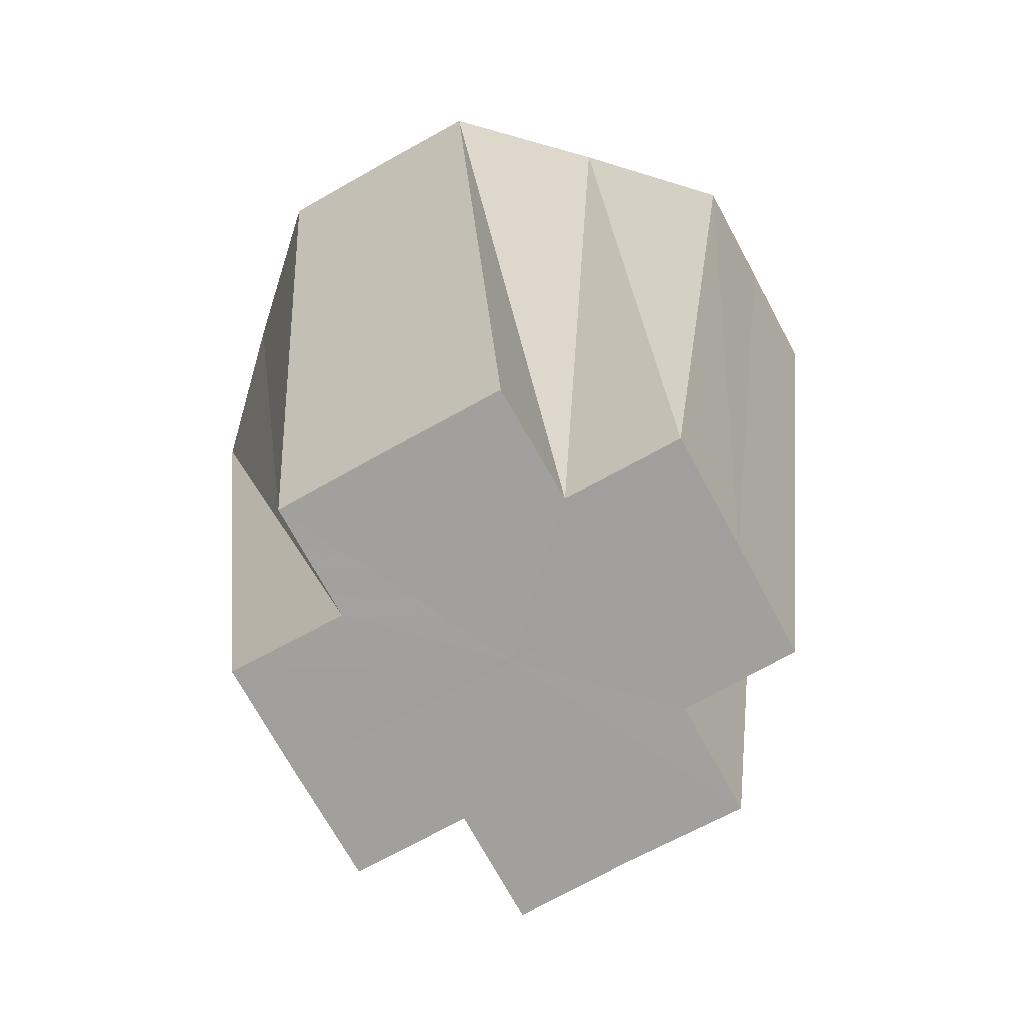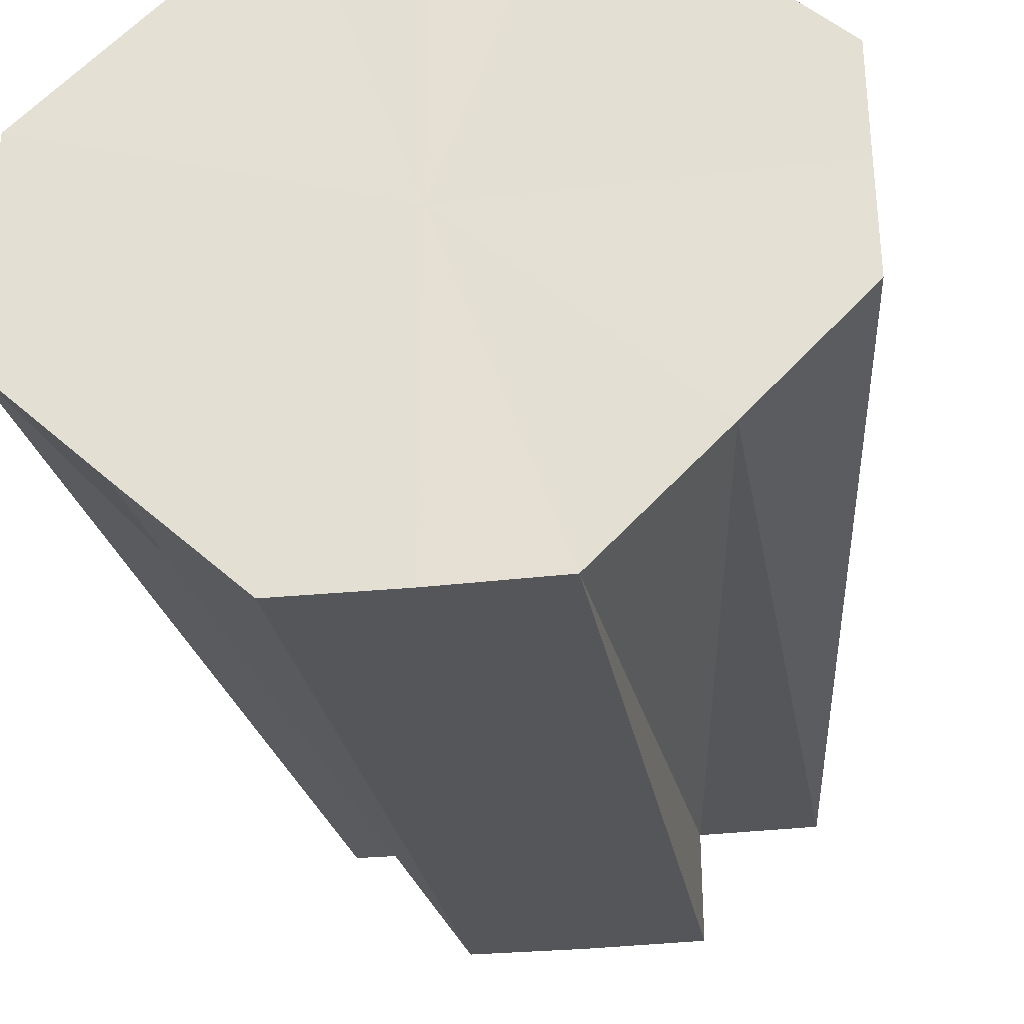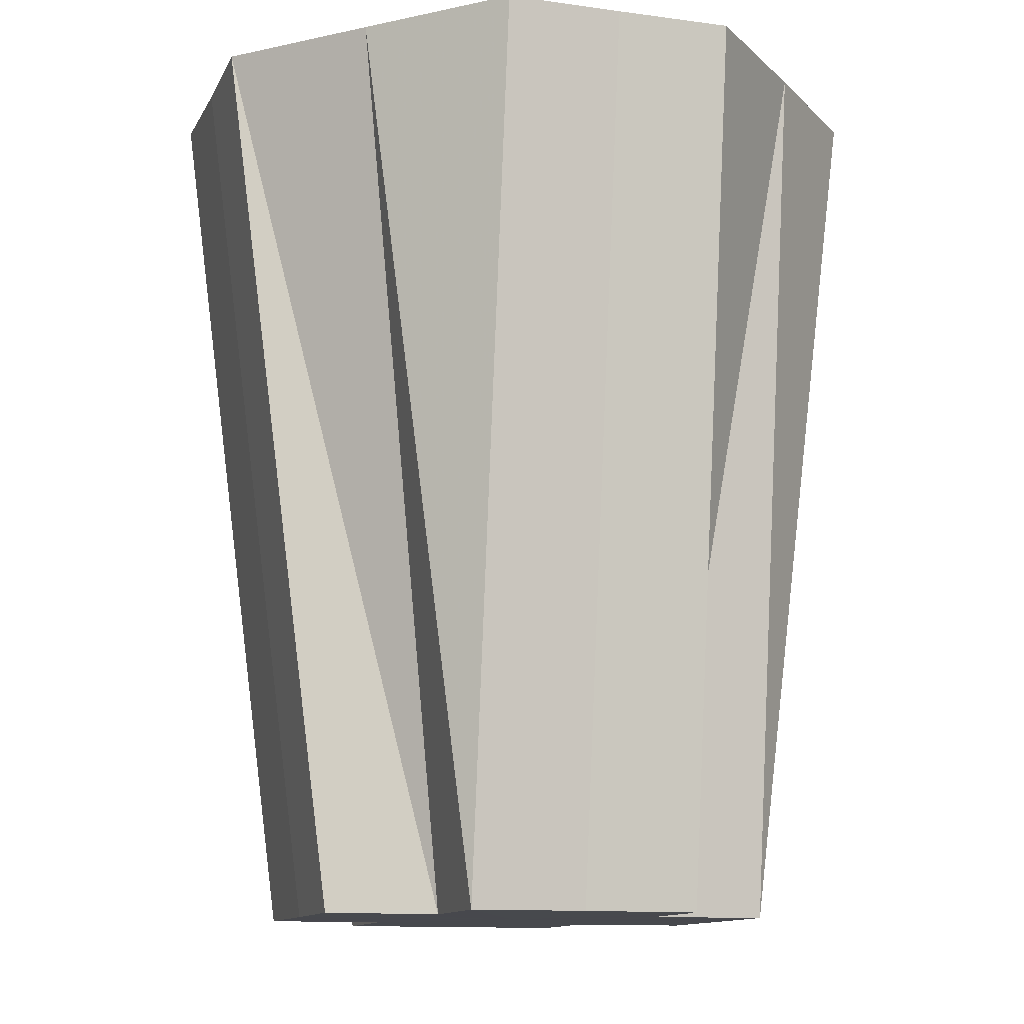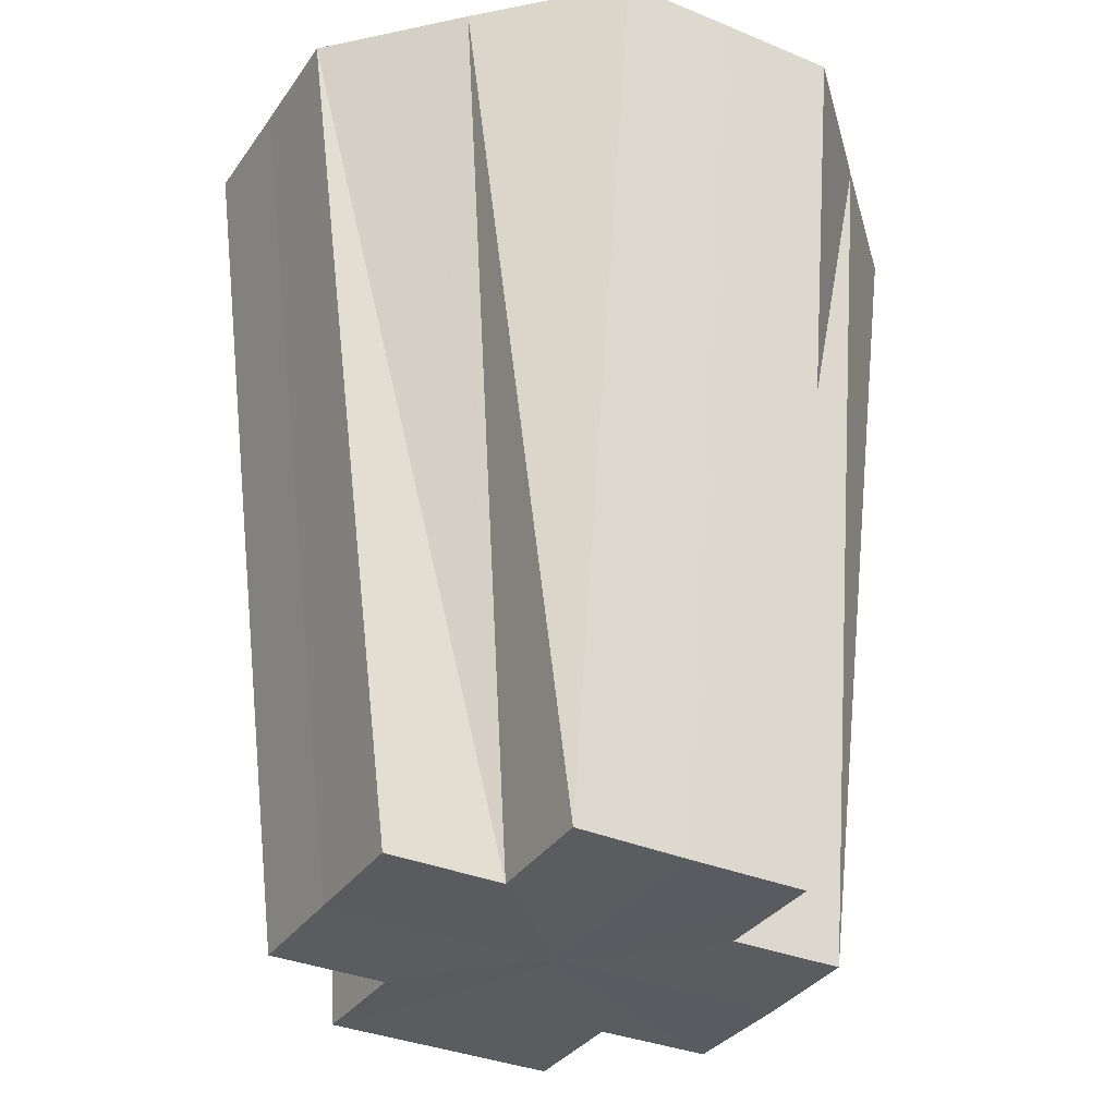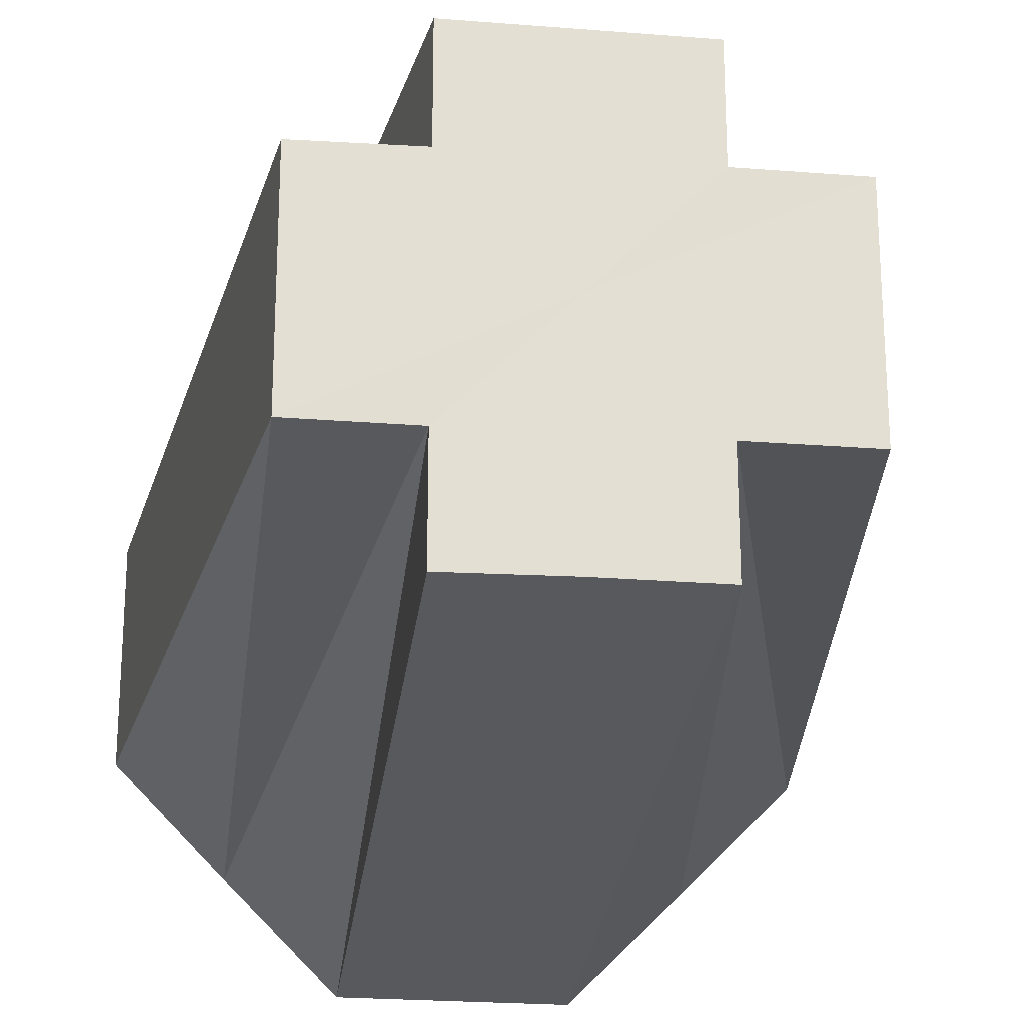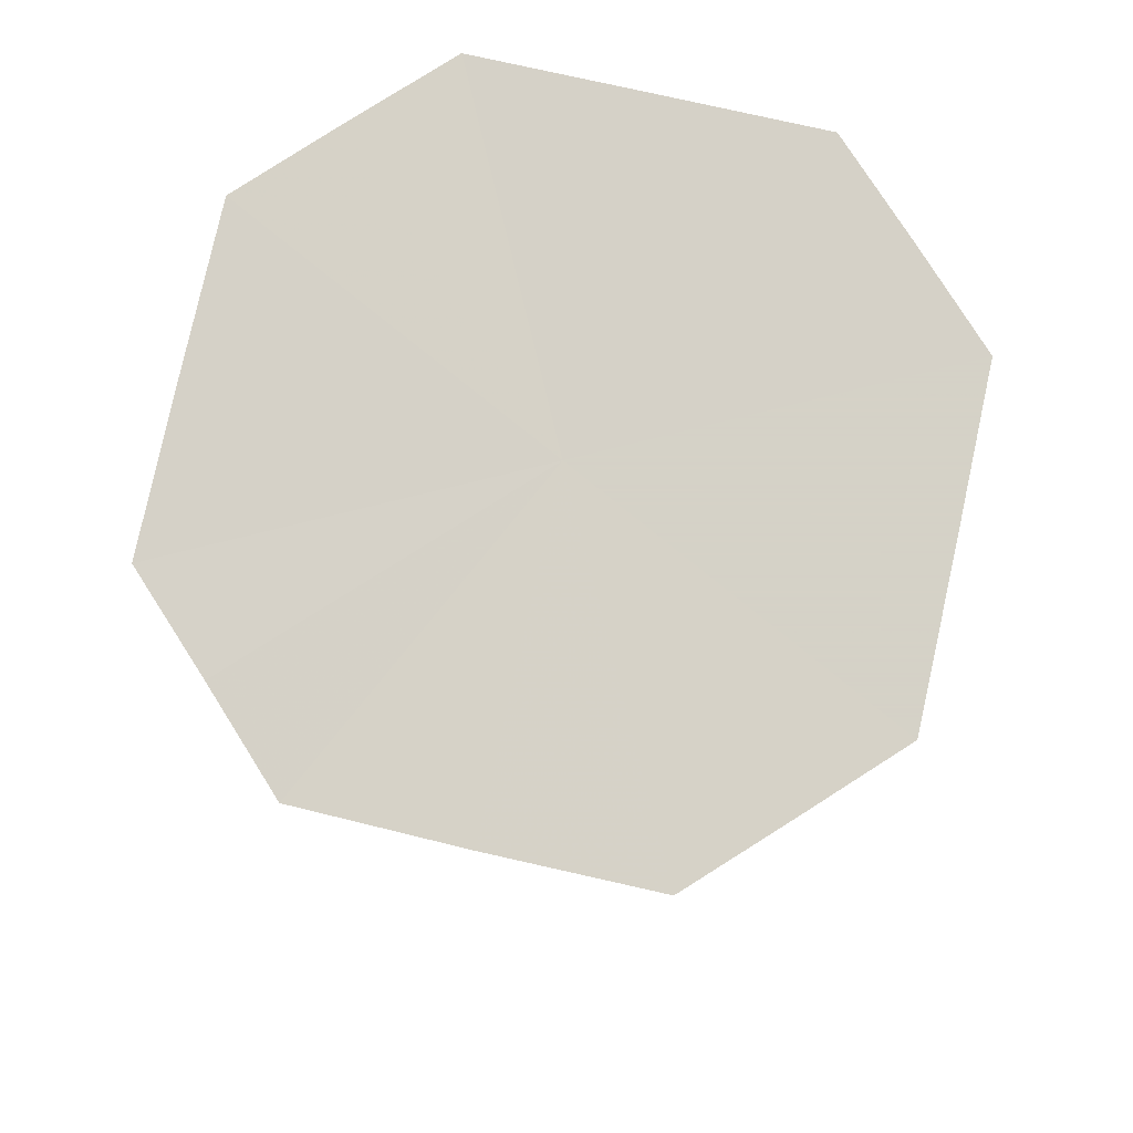
<metadata>
{"format":"obj","ext":"obj","renderer":"f3d","projection":"perspective","resolution":1024,"background":"white","views":[{"elev":-71.7,"azim":28.7,"up":"+Z"},{"elev":-33.1,"azim":9.2,"up":"+Y"},{"elev":-12.1,"azim":-18.0,"up":"+Z"},{"elev":-33.8,"azim":150.4,"up":"+Z"},{"elev":-22.3,"azim":172.7,"up":"+Y"},{"elev":78.6,"azim":147.6,"up":"+Z"}]}
</metadata>
<code>
o 5290
v 2159 1898 14.14
v 2159 1898 14.14
v 2159 1898 14.06
v 2159 1898 14.14
v 2159 1898 14.06
v 2159 1898 14.14
v 2159 1898 14.06
v 2159 1898 14.14
v 2159 1898 14.06
v 2159 1898 14.06
v 2159 1898 14.06
v 2159 1898 14.14
v 2159 1898 14.06
v 2159 1898 14.14
v 2159 1898 14.06
v 2159 1898 14.14
v 2159 1898 14.06
v 2159 1898 14.14
v 2159 1898 14.14
v 2159 1898 14.06
v 2159 1898 14.14
v 2159 1898 14.06
v 2159 1898 14.14
v 2159 1898 14.06
v 2159 1898 14.14
v 2159 1898 14.06
v 2159 1898 14.06
v 2159 1898 14.06
v 2159 1898 14.14
v 2159 1898 14.06
v 2159 1898 14.14
v 2159 1898 14.06
v 2159 1898 14.14
v 2159 1898 14.06
v 2159 1898 14.14
v 2159 1898 14.14
v 2159 1898 14.06
v 2159 1898 14.14
v 2159 1898 14.06
v 2159 1898 14.14
v 2159 1898 14.06
v 2159 1898 14.14
v 2159 1898 14.06
v 2159 1898 14.06
v 2159 1898 14.06
v 2159 1898 14.14
v 2159 1898 14.06
v 2159 1898 14.14
v 2159 1898 14.06
v 2159 1898 14.14
v 2159 1898 14.06
v 2159 1898 14.14
v 2159 1898 14.14
v 2159 1898 14.06
v 2159 1898 14.14
v 2159 1898 14.06
v 2159 1898 14.14
v 2159 1898 14.06
v 2159 1898 14.14
v 2159 1898 14.06
v 2159 1898 14.06
v 2159 1898 14.06
v 2159 1898 14.14
v 2159 1898 14.06
v 2159 1898 14.14
v 2159 1898 14.06
v 2159 1898 14.14
v 2159 1898 14.06
v 2159 1898 14.14
v 2159 1898 14.14
v 2159 1898 14.14
v 2159 1898 14.14
v 2159 1898 14.14
v 2159 1898 14.14
v 2159 1898 14.14
v 2159 1898 14.14
v 2159 1898 14.14
v 2159 1898 14.14
v 2159 1898 14.14
v 2159 1898 14.14
v 2159 1898 14.14
v 2159 1898 14.14
v 2159 1898 14.14
v 2159 1898 14.14
v 2159 1898 14.14
v 2159 1898 14.06
v 2159 1898 14.06
v 2159 1898 14.06
v 2159 1898 14.06
v 2159 1898 14.06
v 2159 1898 14.06
v 2159 1898 14.06
v 2159 1898 14.06
v 2159 1898 14.06
v 2159 1898 14.06
v 2159 1898 14.06
v 2159 1898 14.06
v 2159 1898 14.06
v 2159 1898 14.06
v 2159 1898 14.06
v 2159 1898 14.06
v 2159 1898 14.06
f 1 2 3
f 4 1 5
f 2 6 7
f 6 8 9
f 8 10 11
f 12 11 13
f 14 13 15
f 16 15 17
f 18 19 20
f 19 21 22
f 21 23 24
f 23 25 26
f 25 27 28
f 29 28 30
f 31 30 32
f 33 32 34
f 35 36 37
f 36 38 39
f 38 40 41
f 40 42 43
f 42 44 45
f 46 45 47
f 48 47 49
f 50 49 51
f 52 53 54
f 53 55 56
f 55 57 58
f 57 59 60
f 59 61 62
f 63 62 64
f 65 64 66
f 67 66 68
f 69 70 71
f 71 70 72
f 73 70 69
f 72 70 74
f 75 70 73
f 74 70 76
f 77 70 75
f 76 70 78
f 79 70 77
f 78 70 80
f 81 70 79
f 80 70 82
f 83 70 81
f 82 70 84
f 85 70 83
f 84 70 85
f 86 87 88
f 87 89 88
f 90 86 88
f 89 91 88
f 92 90 88
f 91 93 88
f 94 92 88
f 93 95 88
f 96 94 88
f 95 97 88
f 98 96 88
f 97 99 88
f 100 98 88
f 99 101 88
f 102 100 88
f 101 102 88

</code>
